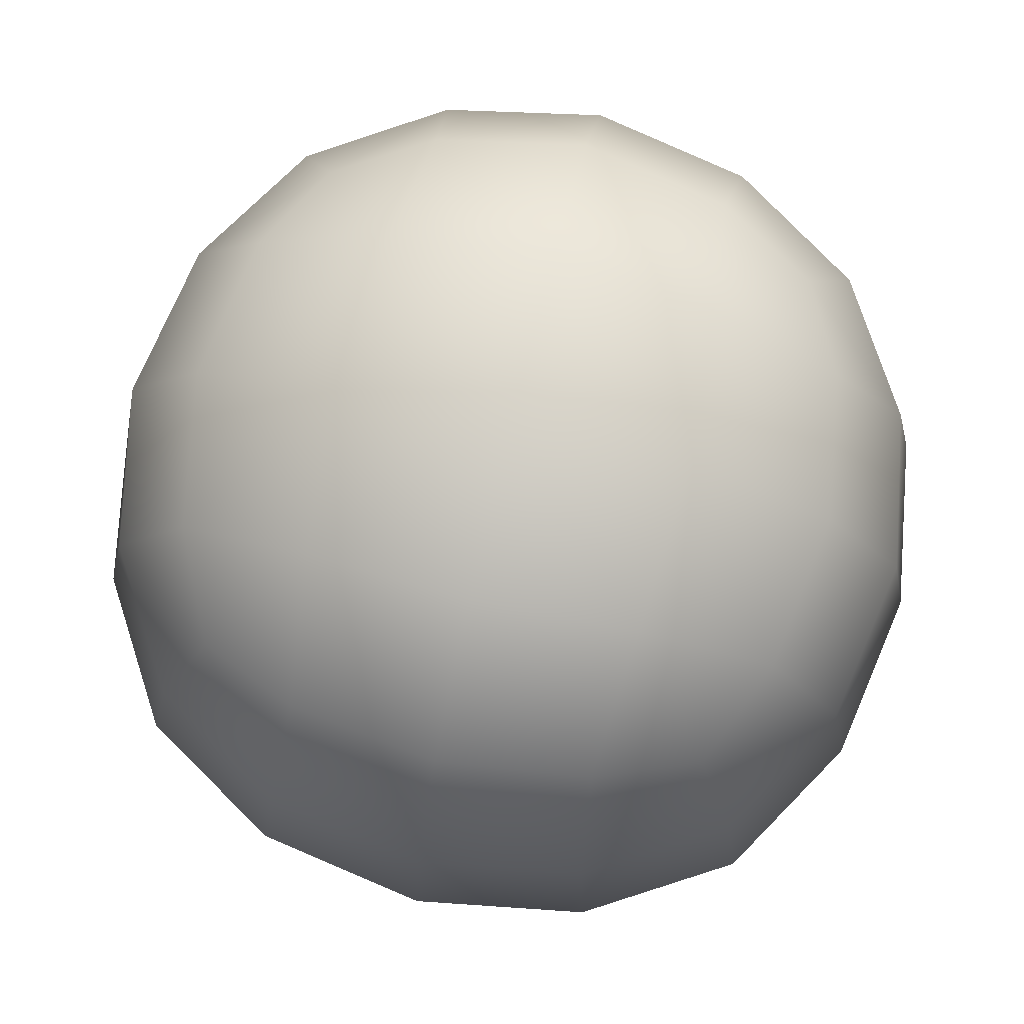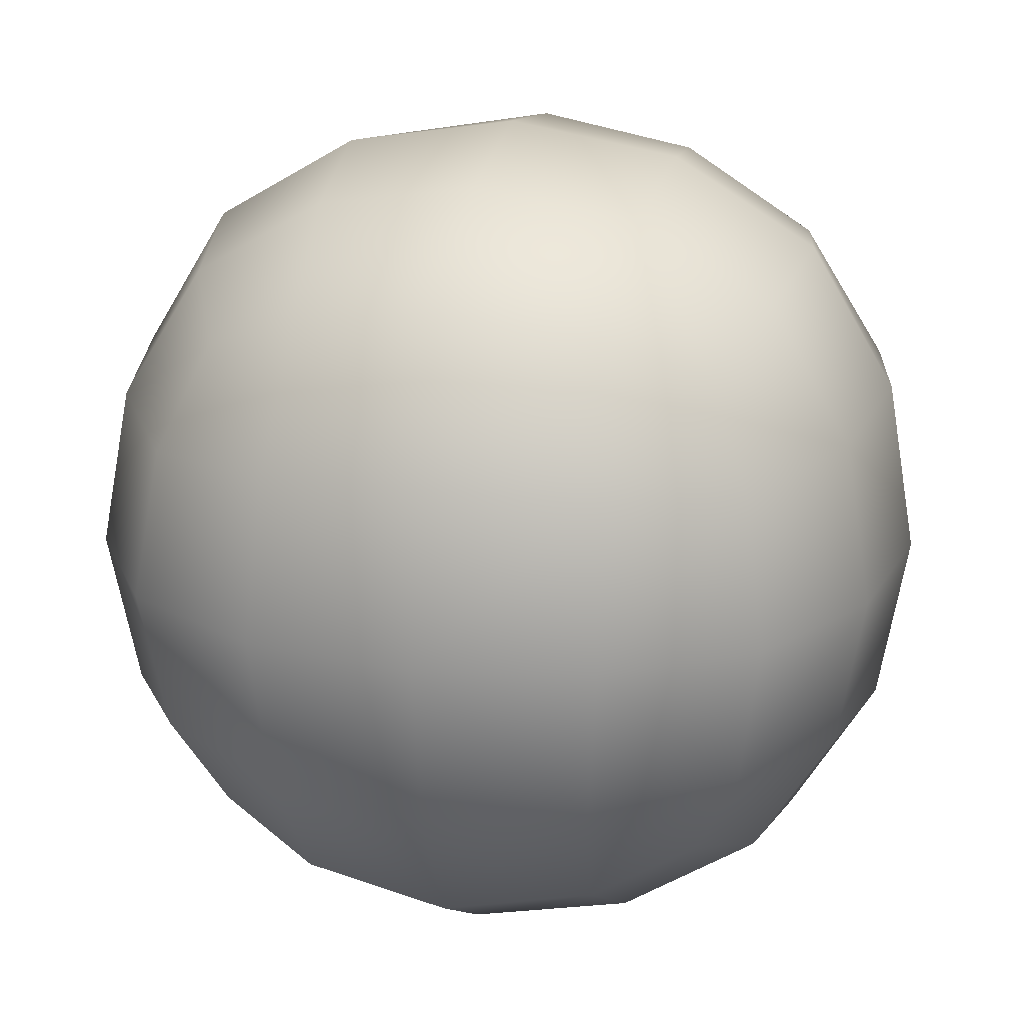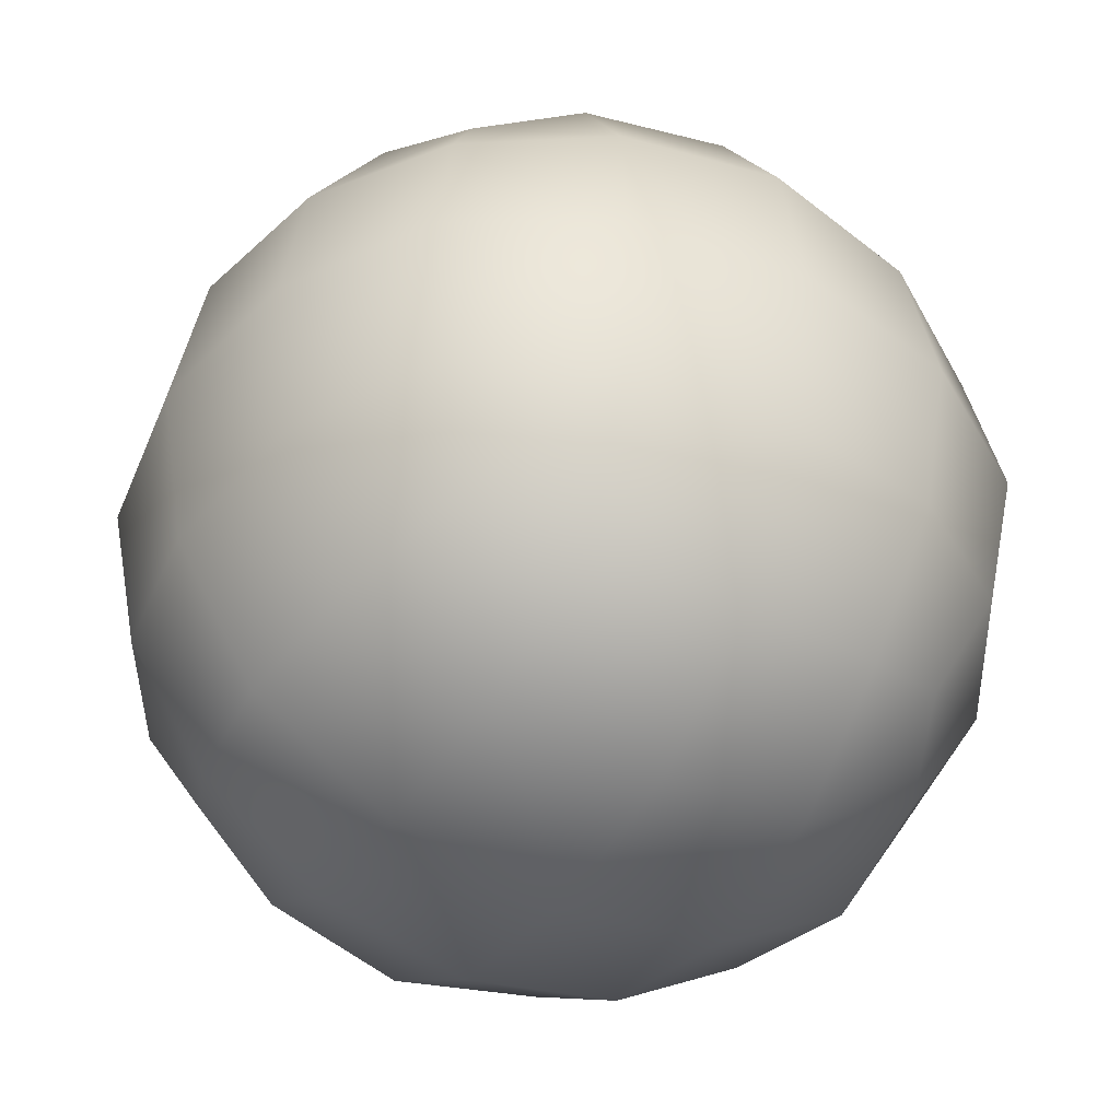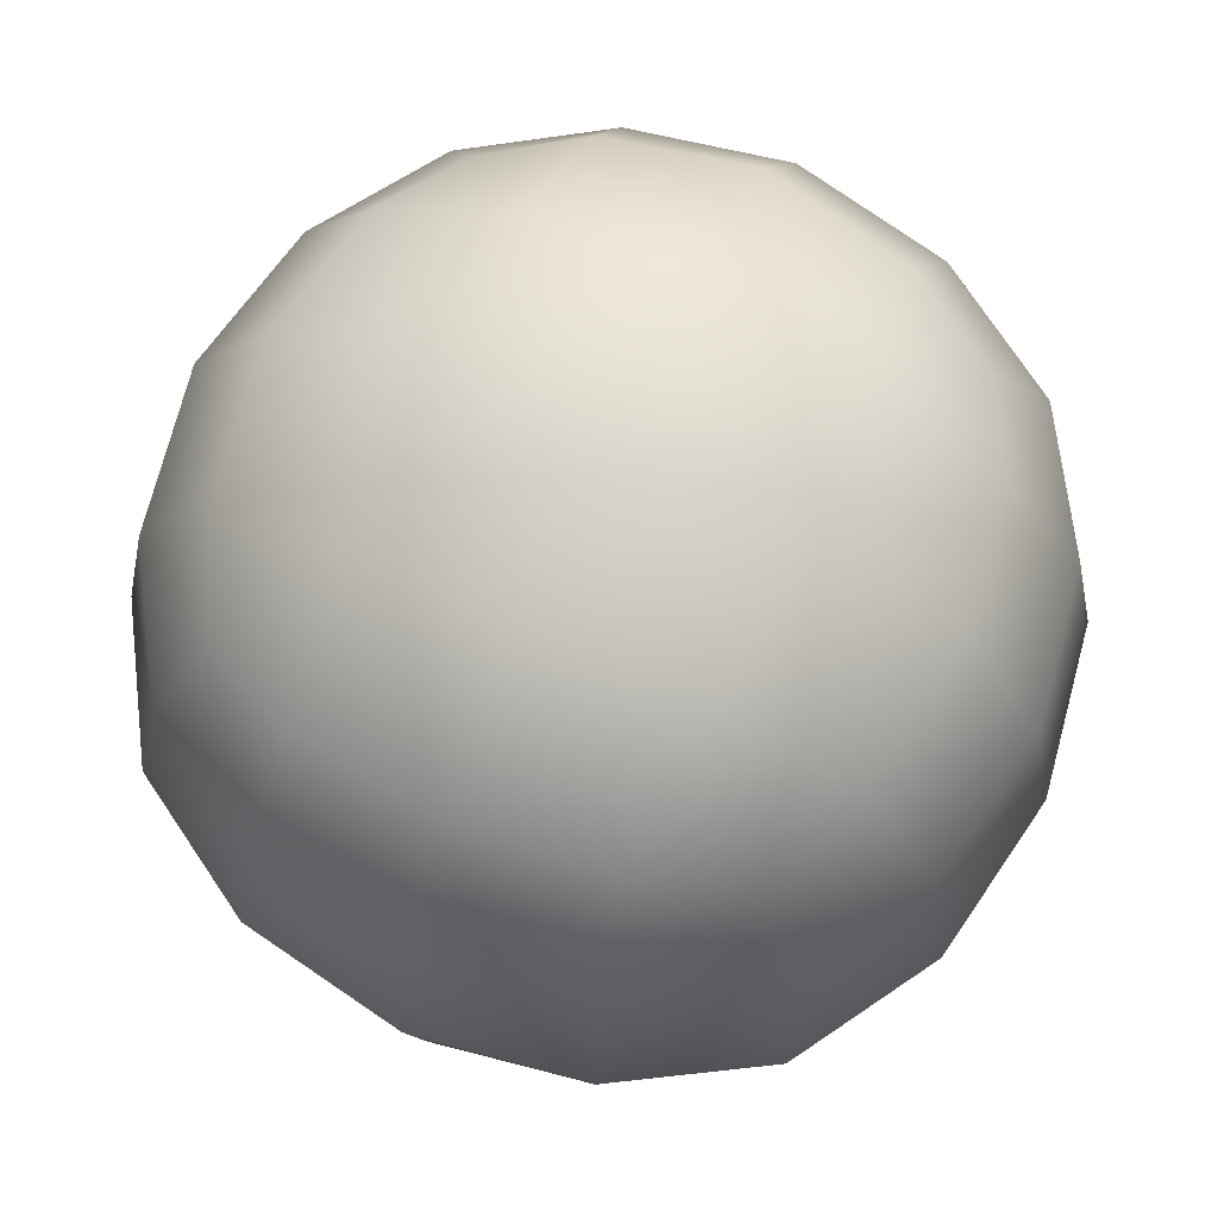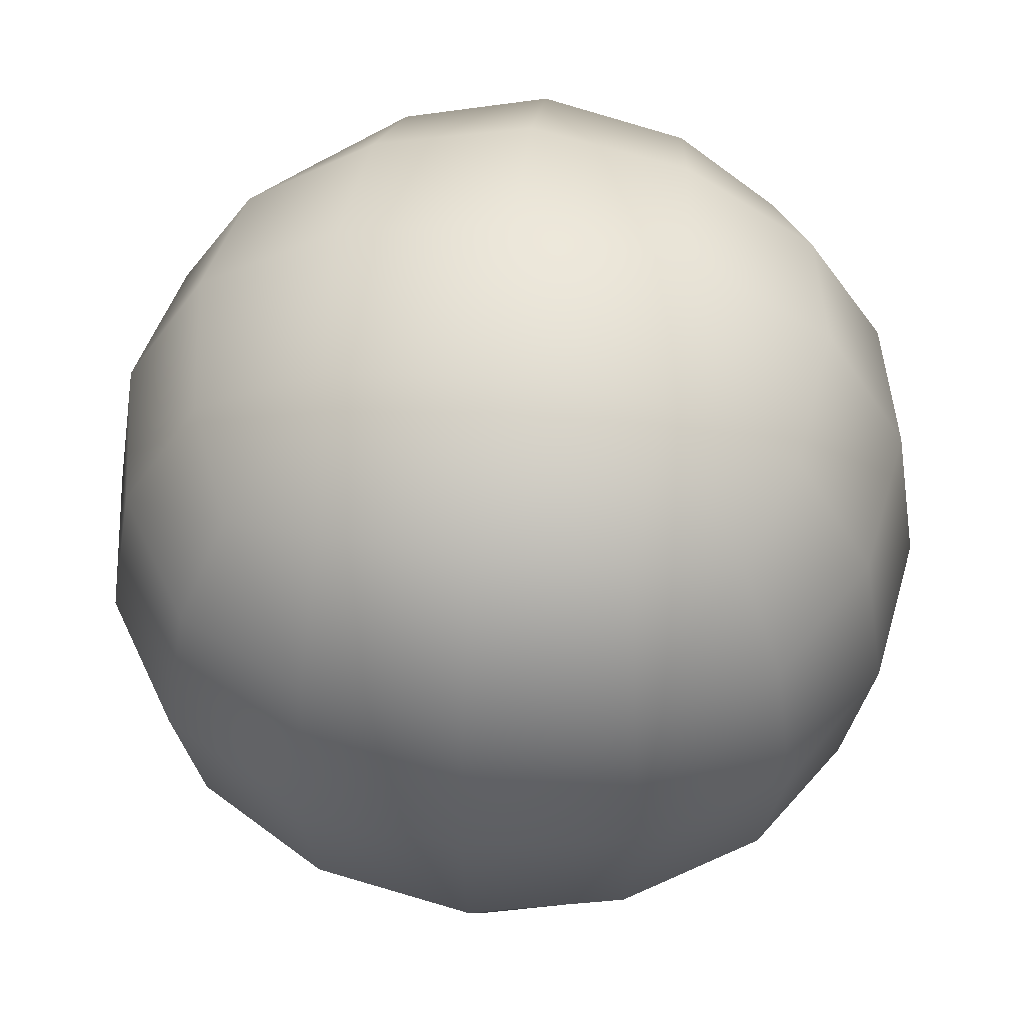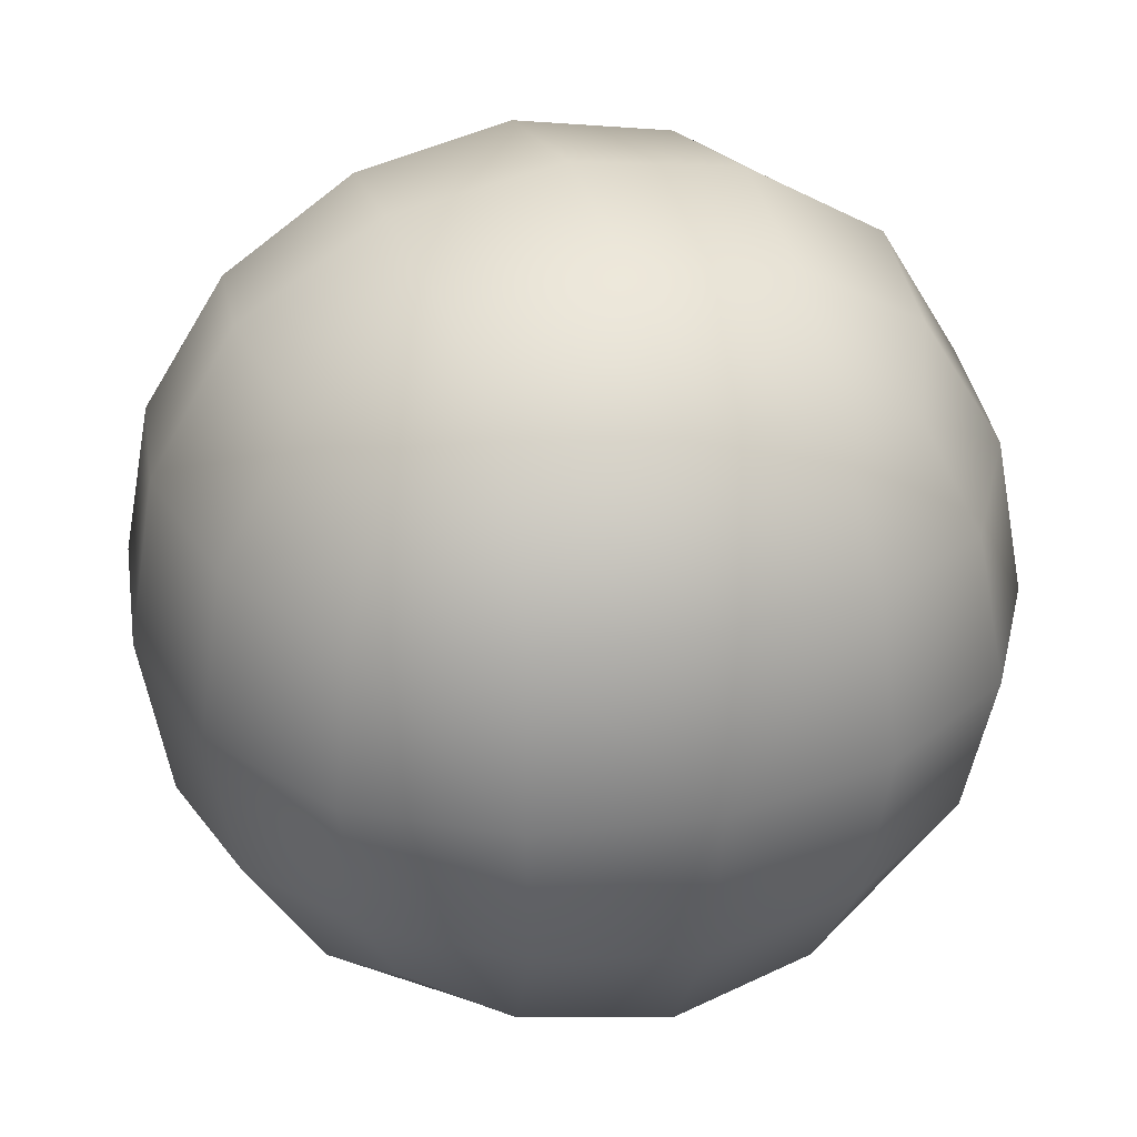
<metadata>
{"format":"obj","ext":"obj","renderer":"f3d","projection":"perspective","resolution":1024,"background":"white","views":[{"elev":78.2,"azim":103.4,"up":"+Y"},{"elev":20.9,"azim":12.7,"up":"+Z"},{"elev":-43.8,"azim":-31.1,"up":"+Y"},{"elev":70.9,"azim":-65.2,"up":"+Z"},{"elev":50.3,"azim":-83.4,"up":"+Y"},{"elev":31.5,"azim":71.7,"up":"+Y"}]}
</metadata>
<code>
g default
v -0.2578 -0.2546 0.1616
v 0.2515 -0.2546 0.1616
v -0.2578 0.2546 0.1616
v 0.2515 0.2546 0.1616
v 0.3185 0 0.2285
v -0.003159 0.3216 0.2285
v -0.3248 0.3216 -0.09307
v 0.3185 0.3216 -0.09307
v -0.3248 -0.3216 -0.09307
v 0.3185 -0.3216 -0.09307
v -0.003159 -0.3216 0.2285
v -0.3248 0 0.2285
v -0.003159 0 0.3462
v -0.003159 0.4392 -0.09307
v -0.003159 -0.4392 -0.09307
v 0.4361 0 -0.09307
v -0.4424 0 -0.09307
v -0.003159 -0.1753 0.3167
v -0.1785 0 0.3167
v 0.1479 -0.2995 0.2064
v 0.2963 -0.151 0.2064
v 0.1722 0 0.3167
v -0.003159 0.1753 0.3167
v 0.2963 0.151 0.2064
v 0.1479 0.2995 0.2064
v -0.3026 0.151 0.2064
v -0.1542 0.2995 0.2064
v -0.3026 0.2995 0.05797
v -0.003159 0.4097 0.08228
v -0.1785 0.4097 -0.09307
v 0.2963 0.2995 0.05797
v 0.1722 0.4097 -0.09307
v -0.1785 -0.4097 -0.09307
v 0.1722 -0.4097 -0.09307
v -0.003159 -0.4097 0.08228
v 0.2963 -0.2995 0.05797
v -0.3026 -0.2995 0.05797
v 0.4066 -0.1753 -0.09307
v 0.4066 0 0.08228
v 0.4066 0.1753 -0.09307
v -0.4129 -0.1753 -0.09307
v -0.4129 0 0.08228
v -0.4129 0.1753 -0.09307
v -0.1542 -0.2995 0.2064
v -0.3026 -0.151 0.2064
v -0.1664 -0.1632 0.2889
v 0.16 -0.1632 0.2889
v 0.16 0.1632 0.2889
v -0.1664 0.1632 0.2889
v -0.1664 0.3819 0.07013
v 0.16 0.3819 0.07013
v 0.16 -0.3819 0.07013
v -0.1664 -0.3819 0.07013
v 0.3788 -0.1632 0.07013
v 0.3788 0.1632 0.07013
v -0.3851 -0.1632 0.07013
v -0.3851 0.1632 0.07013
v -0.3026 -0.151 -0.3925
v -0.1664 -0.1632 -0.475
v -0.2578 -0.2546 -0.3477
v -0.1542 -0.2995 -0.3925
v -0.003159 -0.1753 -0.5028
v -0.003159 -0.3216 -0.4147
v -0.1785 0 -0.5028
v -0.003159 0 -0.5323
v -0.3248 0 -0.4147
v 0.1479 -0.2995 -0.3925
v 0.16 -0.1632 -0.475
v 0.2515 -0.2546 -0.3477
v 0.2963 -0.151 -0.3925
v 0.1722 -0 -0.5028
v 0.3185 0 -0.4147
v -0.003159 0.1753 -0.5028
v 0.16 0.1632 -0.475
v 0.2963 0.151 -0.3925
v 0.1479 0.2995 -0.3925
v 0.2515 0.2546 -0.3477
v -0.003159 0.3216 -0.4147
v -0.3026 0.151 -0.3925
v -0.1664 0.1632 -0.475
v -0.1542 0.2995 -0.3925
v -0.2578 0.2546 -0.3477
v -0.3026 0.2995 -0.2441
v -0.1664 0.3819 -0.2563
v -0.003159 0.4097 -0.2684
v 0.16 0.3819 -0.2563
v 0.2963 0.2995 -0.2441
v -0.003159 -0.4097 -0.2684
v 0.16 -0.3819 -0.2563
v 0.2963 -0.2995 -0.2441
v -0.3026 -0.2995 -0.2441
v -0.1664 -0.3819 -0.2563
v 0.3788 -0.1632 -0.2563
v 0.4066 0 -0.2684
v 0.3788 0.1632 -0.2563
v -0.3851 -0.1632 -0.2563
v -0.4129 0 -0.2684
v -0.3851 0.1632 -0.2563
g pCube1
f 45 46 1
f 1 46 44
f 46 18 44
f 44 18 11
f 19 13 46
f 46 13 18
f 12 19 45
f 45 19 46
f 11 18 20
f 20 18 47
f 20 47 2
f 2 47 21
f 47 22 21
f 21 22 5
f 18 13 47
f 47 13 22
f 23 48 13
f 13 48 22
f 48 24 22
f 22 24 5
f 25 4 48
f 48 4 24
f 6 25 23
f 23 25 48
f 12 26 19
f 19 26 49
f 19 49 13
f 13 49 23
f 49 27 23
f 23 27 6
f 26 3 49
f 49 3 27
f 28 50 3
f 3 50 27
f 50 29 27
f 27 29 6
f 30 14 50
f 50 14 29
f 7 30 28
f 28 30 50
f 6 29 25
f 25 29 51
f 25 51 4
f 4 51 31
f 51 32 31
f 31 32 8
f 29 14 51
f 51 14 32
f 35 52 15
f 15 52 34
f 52 36 34
f 34 36 10
f 20 2 52
f 52 2 36
f 11 20 35
f 35 20 52
f 9 37 33
f 33 37 53
f 33 53 15
f 15 53 35
f 53 44 35
f 35 44 11
f 37 1 53
f 53 1 44
f 21 54 2
f 2 54 36
f 54 38 36
f 36 38 10
f 39 16 54
f 54 16 38
f 5 39 21
f 21 39 54
f 5 24 39
f 39 24 55
f 39 55 16
f 16 55 40
f 55 31 40
f 40 31 8
f 24 4 55
f 55 4 31
f 9 41 37
f 37 41 56
f 37 56 1
f 1 56 45
f 56 42 45
f 45 42 12
f 41 17 56
f 56 17 42
f 43 57 17
f 17 57 42
f 57 26 42
f 42 26 12
f 28 3 57
f 57 3 26
f 7 28 43
f 43 28 57
f 58 60 59
f 60 61 59
f 59 61 62
f 61 63 62
f 64 59 65
f 59 62 65
f 66 58 64
f 58 59 64
f 63 67 62
f 67 68 62
f 67 69 68
f 69 70 68
f 68 70 71
f 70 72 71
f 62 68 65
f 68 71 65
f 73 65 74
f 65 71 74
f 74 71 75
f 71 72 75
f 76 74 77
f 74 75 77
f 78 73 76
f 73 74 76
f 66 64 79
f 64 80 79
f 64 65 80
f 65 73 80
f 80 73 81
f 73 78 81
f 79 80 82
f 80 81 82
f 83 82 84
f 82 81 84
f 84 81 85
f 81 78 85
f 30 84 14
f 84 85 14
f 7 83 30
f 83 84 30
f 78 76 85
f 76 86 85
f 76 77 86
f 77 87 86
f 86 87 32
f 87 8 32
f 85 86 14
f 86 32 14
f 88 15 89
f 15 34 89
f 89 34 90
f 34 10 90
f 67 89 69
f 89 90 69
f 63 88 67
f 88 89 67
f 9 33 91
f 33 92 91
f 33 15 92
f 15 88 92
f 92 88 61
f 88 63 61
f 91 92 60
f 92 61 60
f 70 69 93
f 69 90 93
f 93 90 38
f 90 10 38
f 94 93 16
f 93 38 16
f 72 70 94
f 70 93 94
f 72 94 75
f 94 95 75
f 94 16 95
f 16 40 95
f 95 40 87
f 40 8 87
f 75 95 77
f 95 87 77
f 9 91 41
f 91 96 41
f 91 60 96
f 60 58 96
f 96 58 97
f 58 66 97
f 41 96 17
f 96 97 17
f 43 17 98
f 17 97 98
f 98 97 79
f 97 66 79
f 83 98 82
f 98 79 82
f 7 43 83
f 43 98 83

</code>
